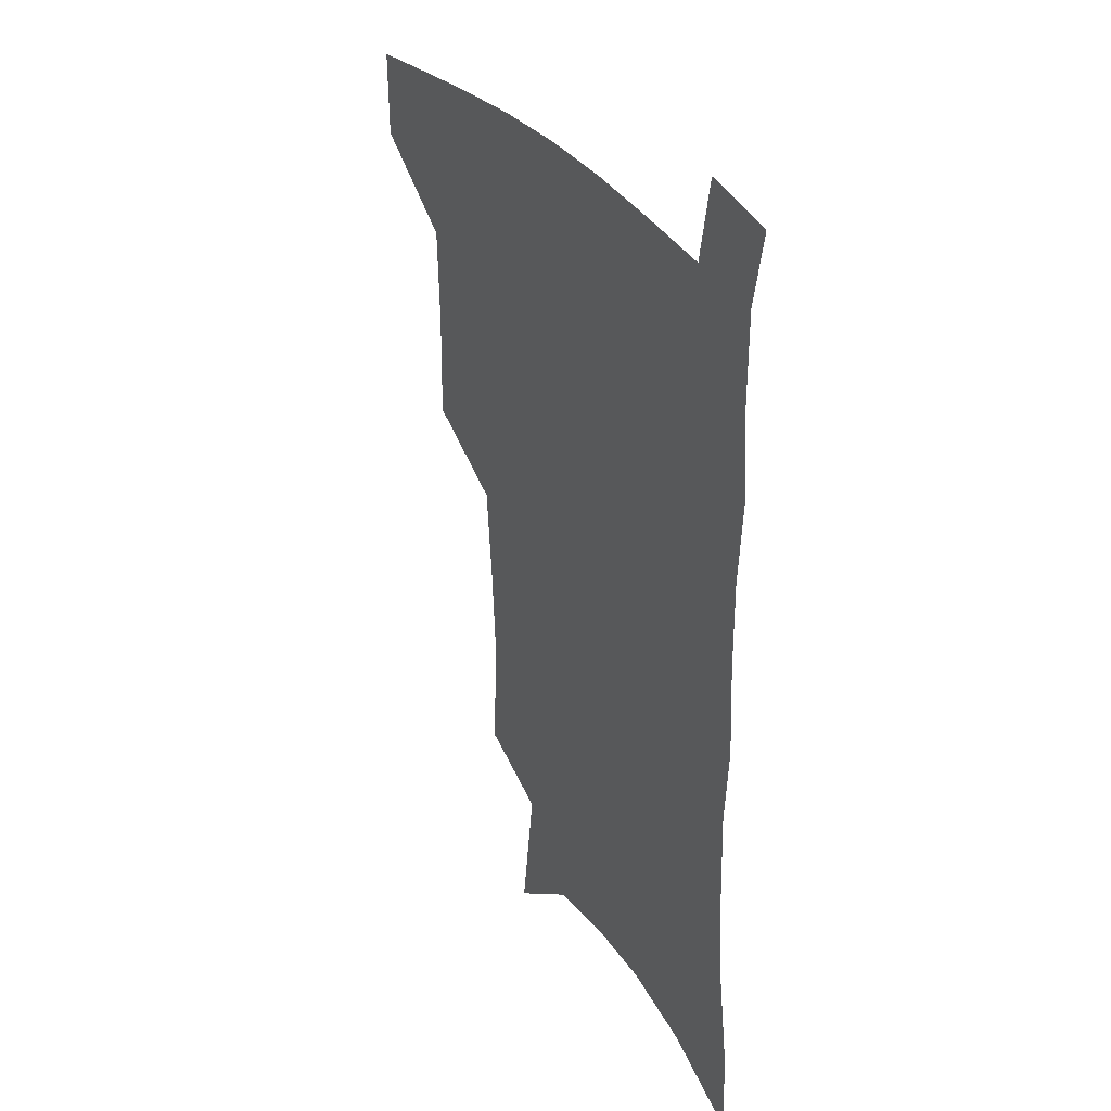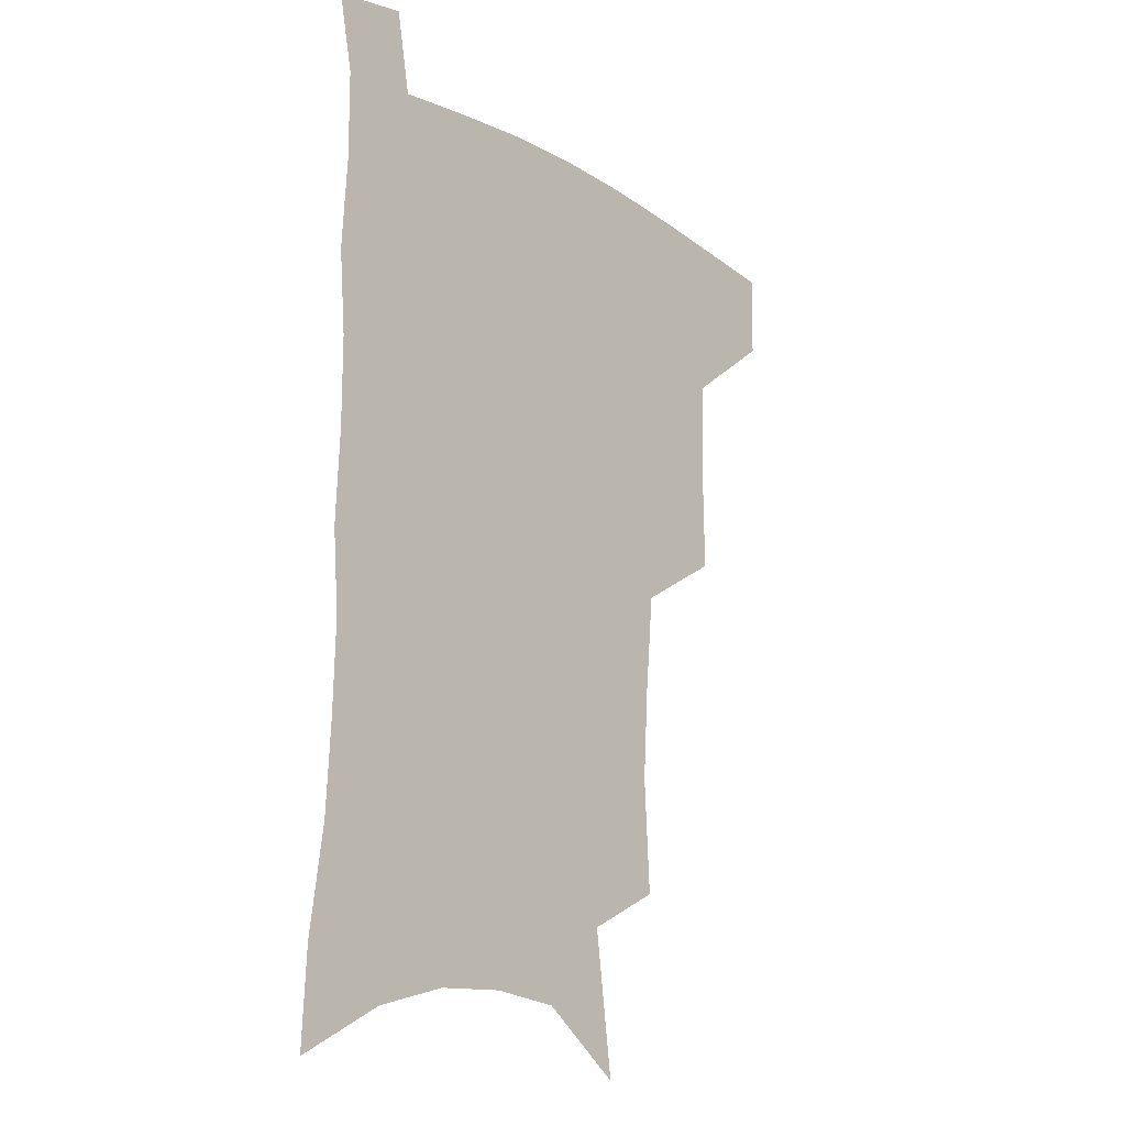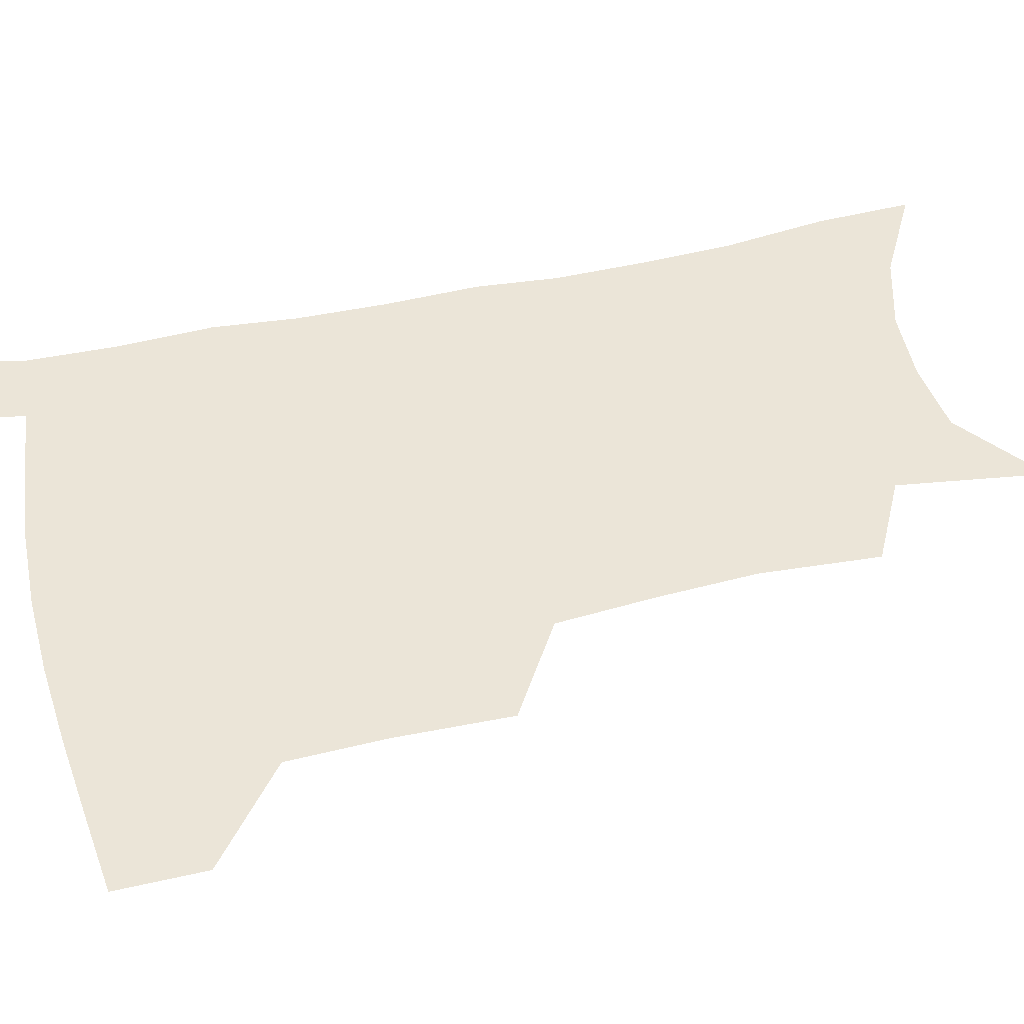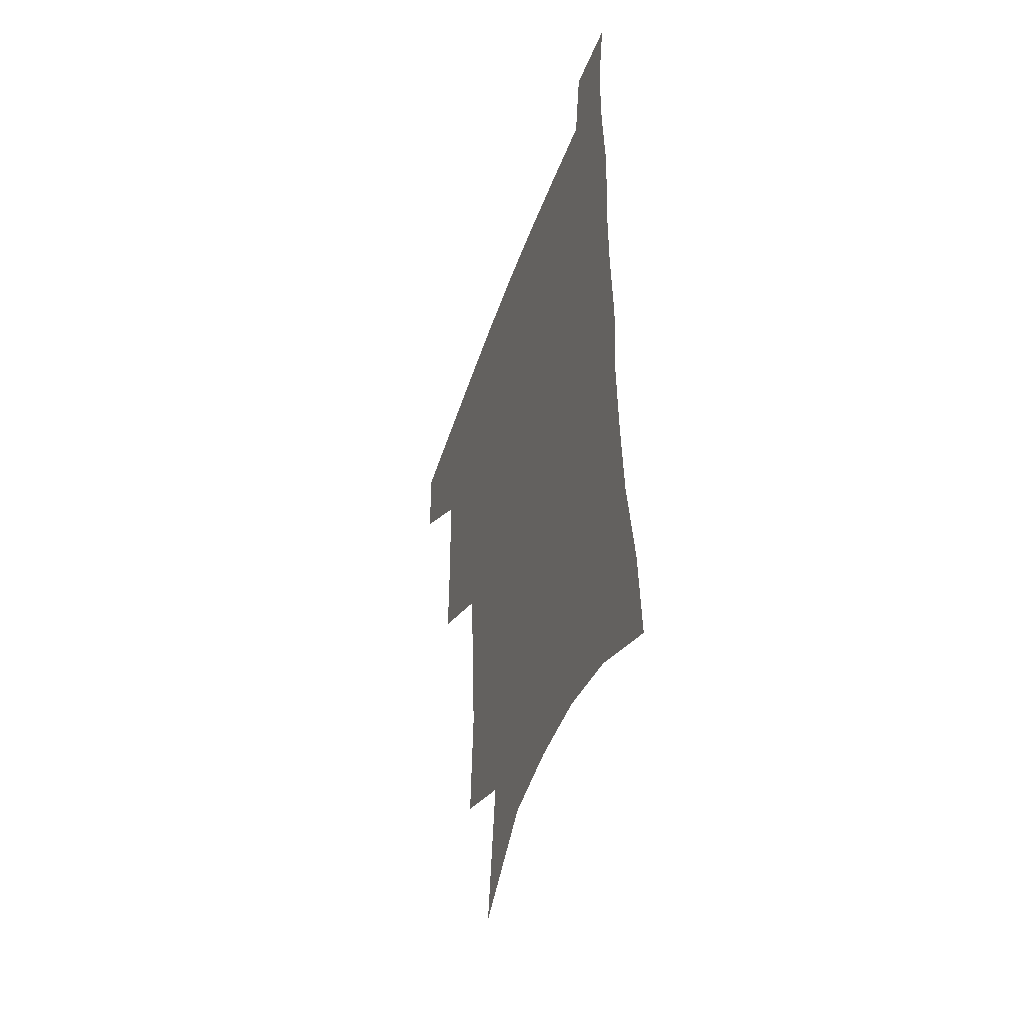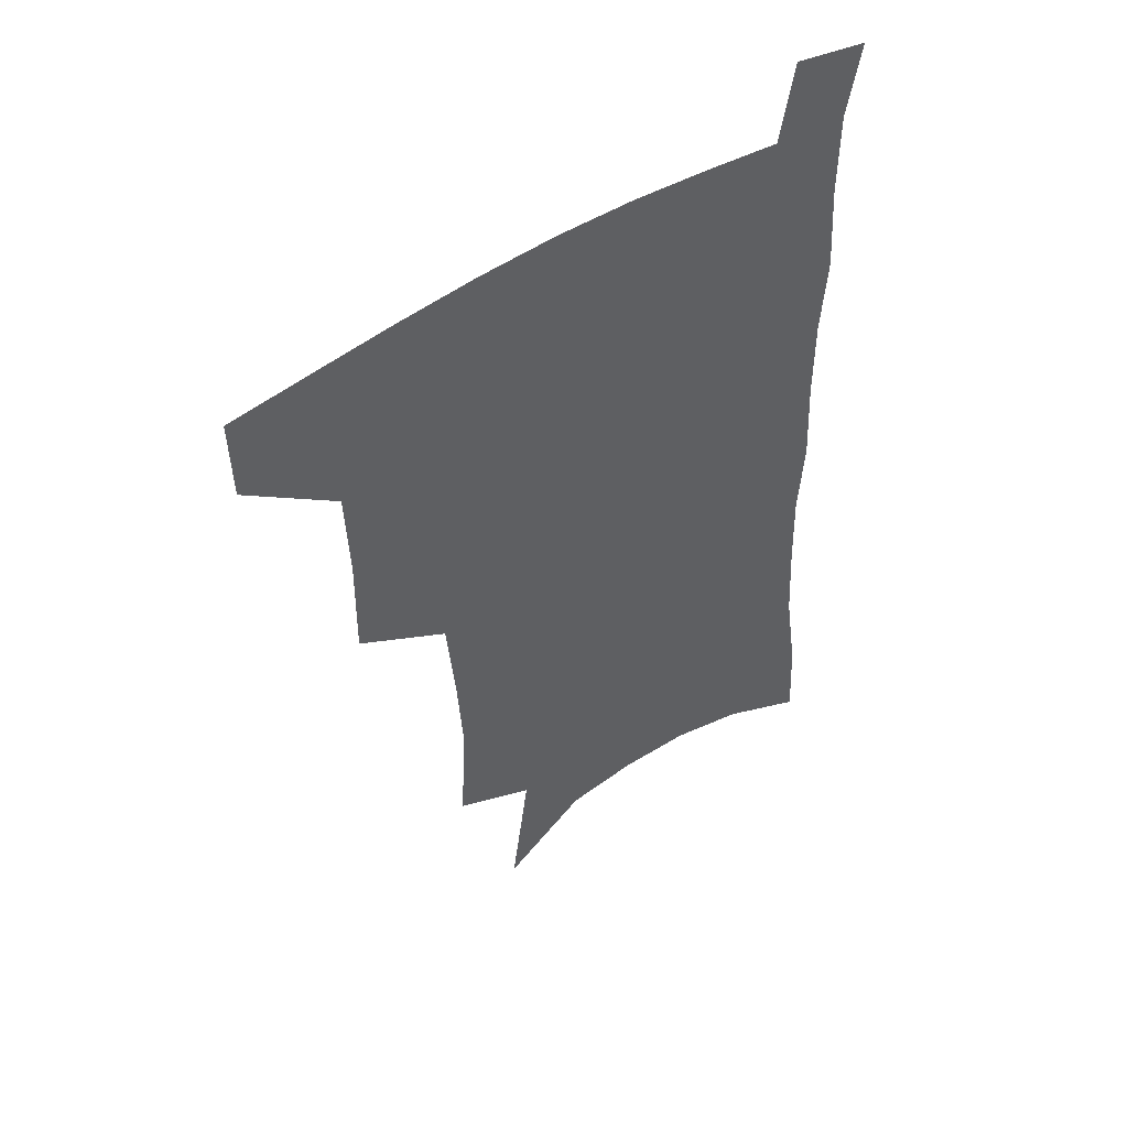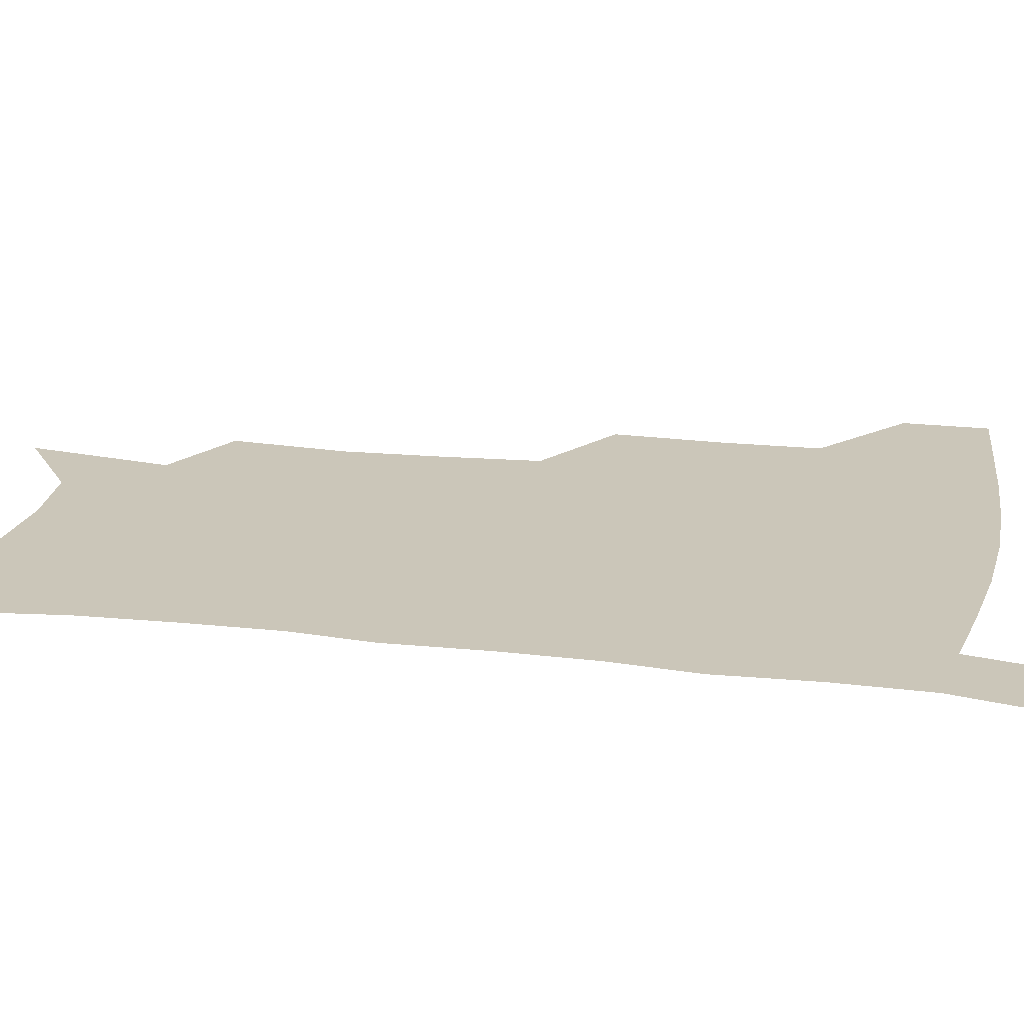
<metadata>
{"format":"obj","ext":"obj","renderer":"f3d","projection":"perspective","resolution":1024,"background":"white","views":[{"elev":32.9,"azim":59.5,"up":"+Y"},{"elev":-17.2,"azim":130.0,"up":"+Y"},{"elev":45.9,"azim":-103.7,"up":"+Z"},{"elev":-48.2,"azim":71.4,"up":"+Y"},{"elev":50.7,"azim":-36.1,"up":"+Y"},{"elev":20.8,"azim":102.7,"up":"+Z"}]}
</metadata>
<code>
v 484.7 475.5 0
v 484.1 505.4 0
v 519.4 377.2 0
v 519.9 416 0
v 518.6 449.4 0
v 517 479.3 0
v 513.6 508.6 0
v 555.6 248.5 0
v 557.9 289.1 0
v 555.8 322.4 0
v 552.7 357.2 0
v 550.8 393.2 0
v 548.5 423.1 0
v 548 454 0
v 545.9 482.1 0
v 542.6 511.6 0
v 578 182.8 0
v 584.9 233.4 0
v 583.6 267.4 0
v 584.1 307 0
v 581.3 337 0
v 578.8 368 0
v 578 401 0
v 577.3 430.2 0
v 576.4 457.2 0
v 575.1 483.8 0
v 571.6 513.8 0
v 608.6 205.1 0
v 609.5 243.1 0
v 607.8 274.6 0
v 607.1 313.4 0
v 605.2 343.2 0
v 604 375.2 0
v 603.2 404.4 0
v 602.9 432.4 0
v 602.7 458.6 0
v 602.5 484.8 0
v 600.3 514.5 0
v 634.9 207.6 0
v 633.3 246.7 0
v 631.7 280.7 0
v 630.1 314.7 0
v 628.7 347.5 0
v 628 376.2 0
v 627.6 405.5 0
v 627.6 434.6 0
v 628.5 459 0
v 629.3 484.7 0
v 628.9 513.4 0
v 661.5 205.9 0
v 658.3 242.8 0
v 655.6 278.5 0
v 653.2 314.1 0
v 652.5 344.3 0
v 652.5 372.9 0
v 652.7 401.5 0
v 652.3 431.4 0
v 653.6 457.8 0
v 655.4 483.9 0
v 658.2 510.4 0
v 689.4 197.9 0
v 683.7 237.6 0
v 680.7 272.1 0
v 679.5 304 0
v 677.9 336.4 0
v 677.9 366.3 0
v 677.9 396.3 0
v 678.2 425.7 0
v 680 453.1 0
v 681.2 481.1 0
v 685.4 507 0
v 690.8 536.5 0
v 721.6 180.6 0
v 719.9 214.1 0
v 714.5 251.2 0
v 712.8 283.6 0
v 711.9 315.5 0
v 714.1 344.4 0
v 712.6 377.6 0
v 712.6 409.4 0
v 714.9 439 0
v 712.9 472.2 0
v 713.1 503.9 0
v 718.5 530.9 0
f 5 6 1
f 1 6 2
f 6 7 2
f 11 12 3
f 3 12 4
f 12 13 4
f 4 13 5
f 13 14 5
f 5 14 6
f 14 15 6
f 6 15 7
f 15 16 7
f 18 19 8
f 8 19 9
f 19 20 9
f 9 20 10
f 20 21 10
f 10 21 11
f 21 22 11
f 11 22 12
f 22 23 12
f 12 23 13
f 23 24 13
f 13 24 14
f 24 25 14
f 14 25 15
f 25 26 15
f 15 26 16
f 26 27 16
f 17 28 18
f 28 29 18
f 18 29 19
f 29 30 19
f 19 30 20
f 30 31 20
f 20 31 21
f 31 32 21
f 21 32 22
f 32 33 22
f 22 33 23
f 33 34 23
f 23 34 24
f 34 35 24
f 24 35 25
f 35 36 25
f 25 36 26
f 36 37 26
f 26 37 27
f 37 38 27
f 28 39 29
f 39 40 29
f 29 40 30
f 40 41 30
f 30 41 31
f 41 42 31
f 31 42 32
f 42 43 32
f 32 43 33
f 43 44 33
f 33 44 34
f 44 45 34
f 34 45 35
f 45 46 35
f 35 46 36
f 46 47 36
f 36 47 37
f 47 48 37
f 37 48 38
f 48 49 38
f 39 50 40
f 50 51 40
f 40 51 41
f 51 52 41
f 41 52 42
f 52 53 42
f 42 53 43
f 53 54 43
f 43 54 44
f 54 55 44
f 44 55 45
f 55 56 45
f 45 56 46
f 56 57 46
f 46 57 47
f 57 58 47
f 47 58 48
f 58 59 48
f 48 59 49
f 59 60 49
f 50 61 51
f 61 62 51
f 51 62 52
f 62 63 52
f 52 63 53
f 63 64 53
f 53 64 54
f 64 65 54
f 54 65 55
f 65 66 55
f 55 66 56
f 66 67 56
f 56 67 57
f 67 68 57
f 57 68 58
f 68 69 58
f 58 69 59
f 69 70 59
f 59 70 60
f 70 71 60
f 61 73 62
f 73 74 62
f 62 74 63
f 74 75 63
f 63 75 64
f 75 76 64
f 64 76 65
f 76 77 65
f 65 77 66
f 77 78 66
f 66 78 67
f 78 79 67
f 67 79 68
f 79 80 68
f 68 80 69
f 80 81 69
f 69 81 70
f 81 82 70
f 70 82 71
f 82 83 71
f 71 83 72
f 83 84 72

</code>
